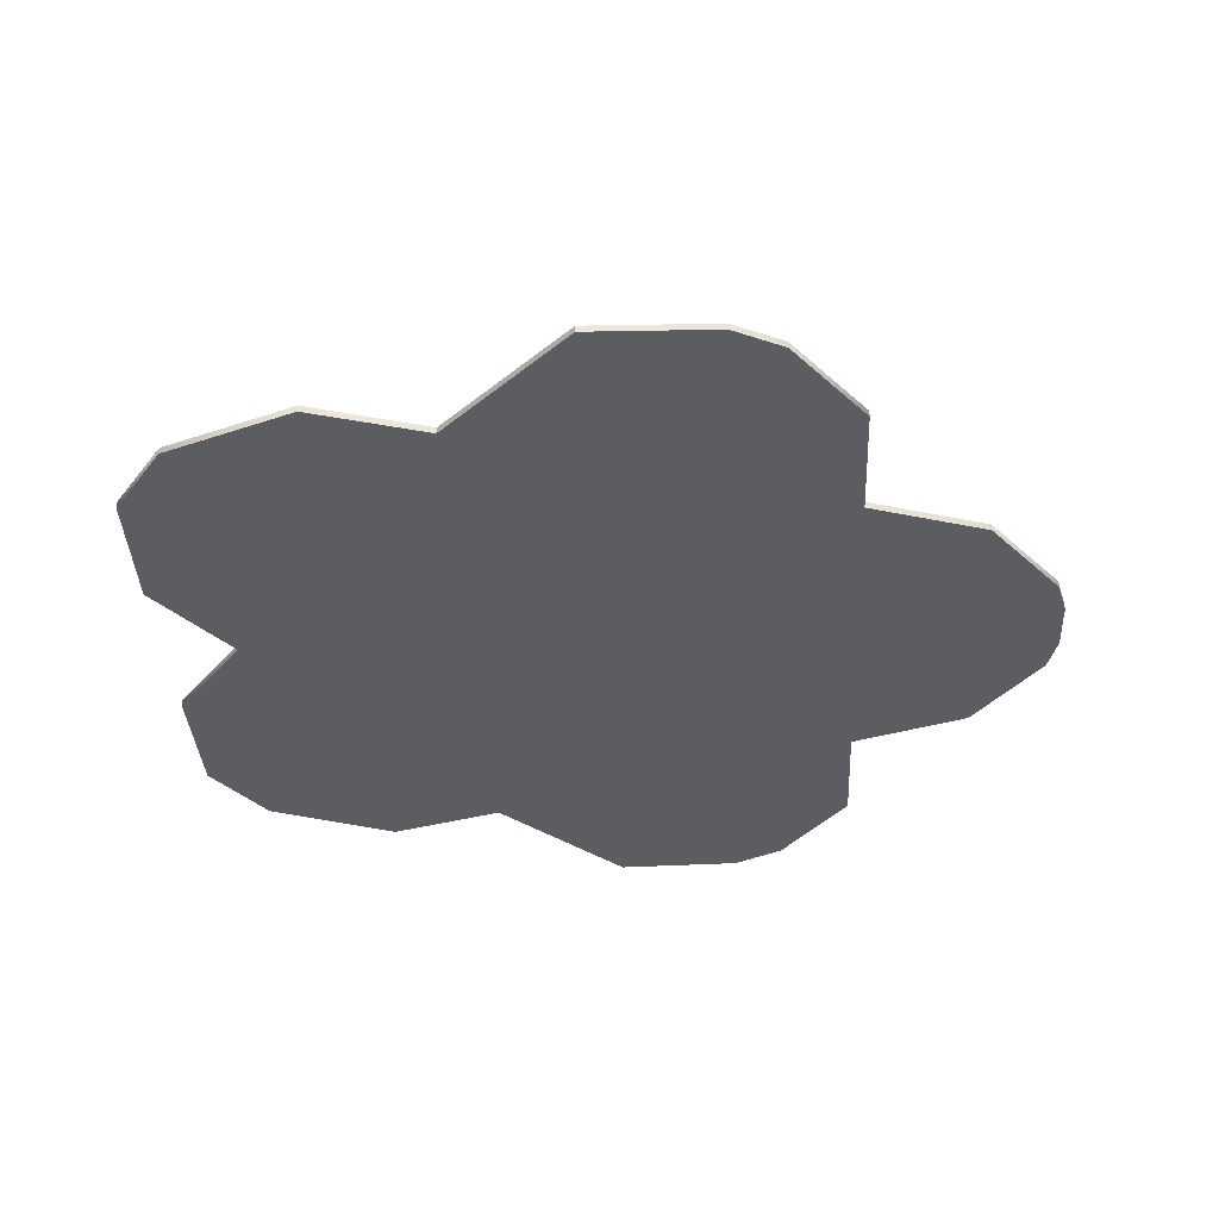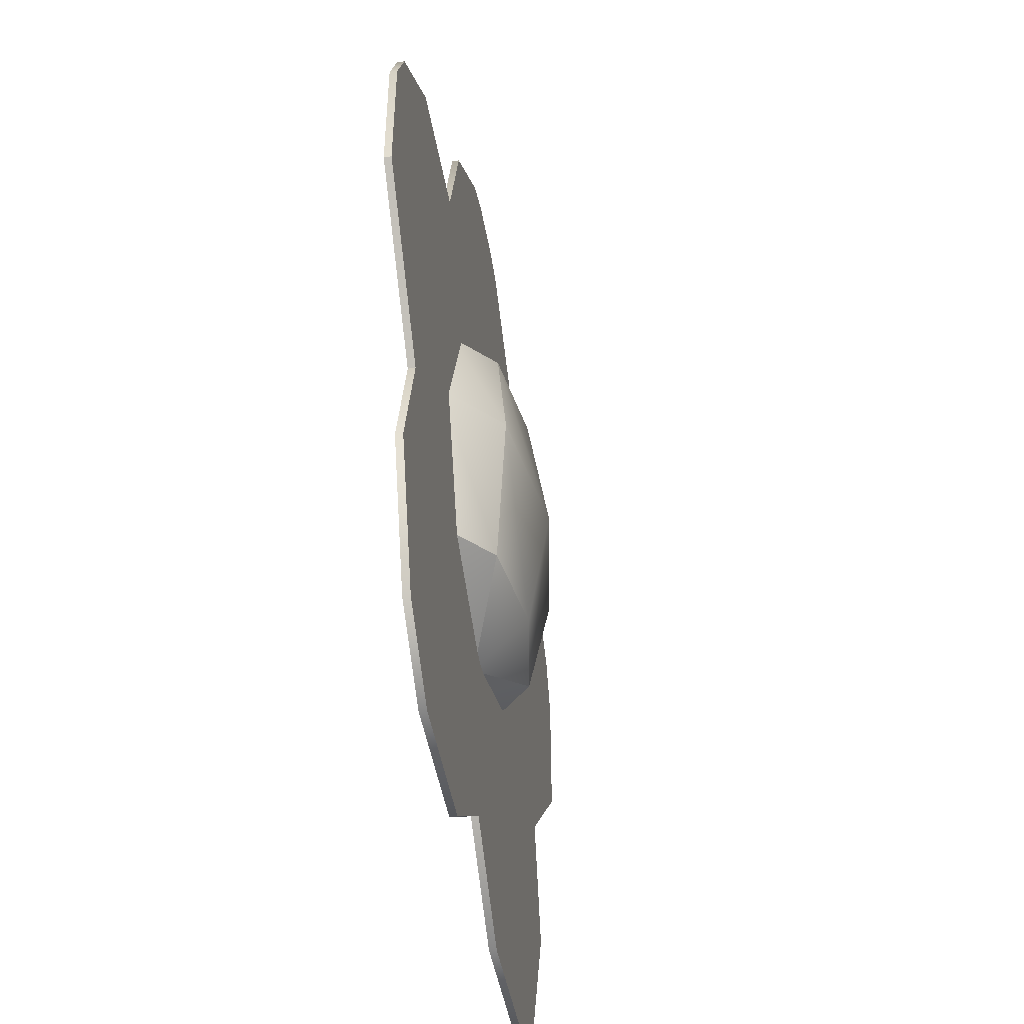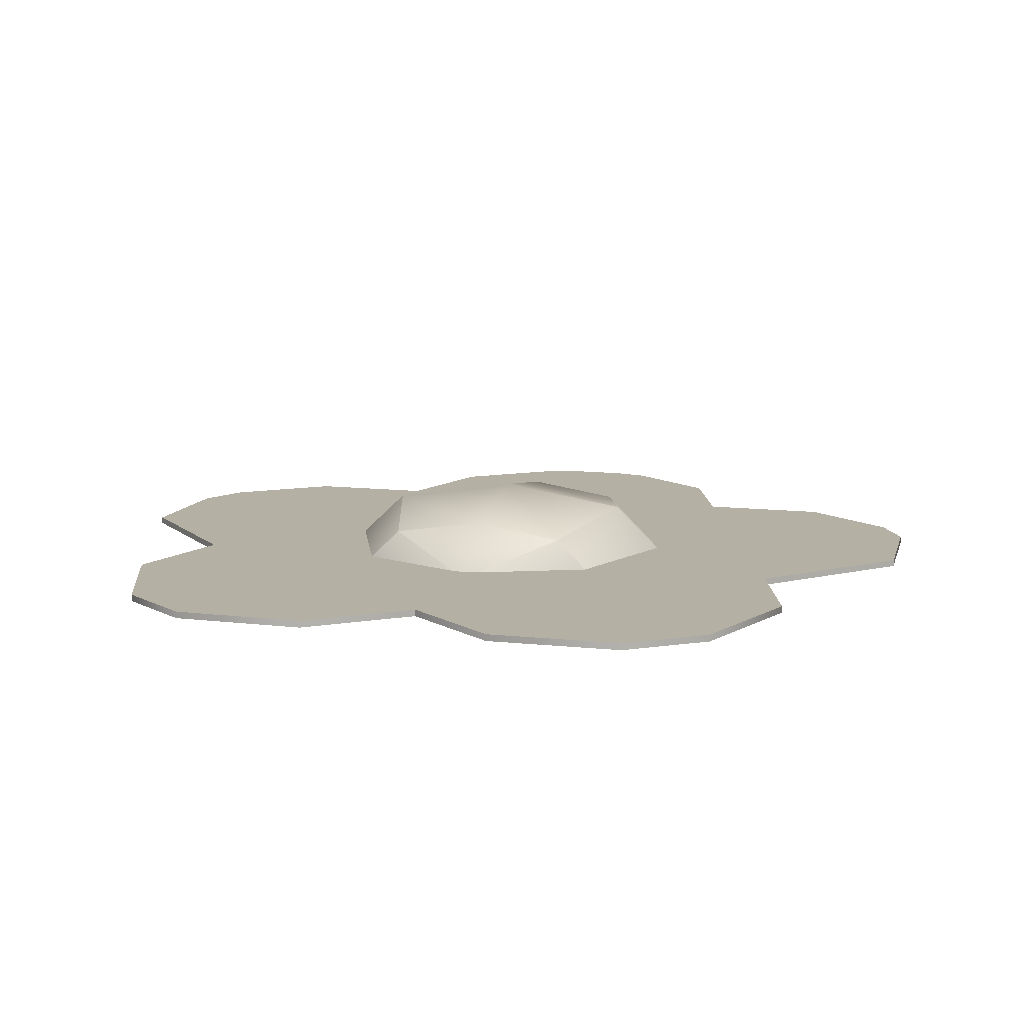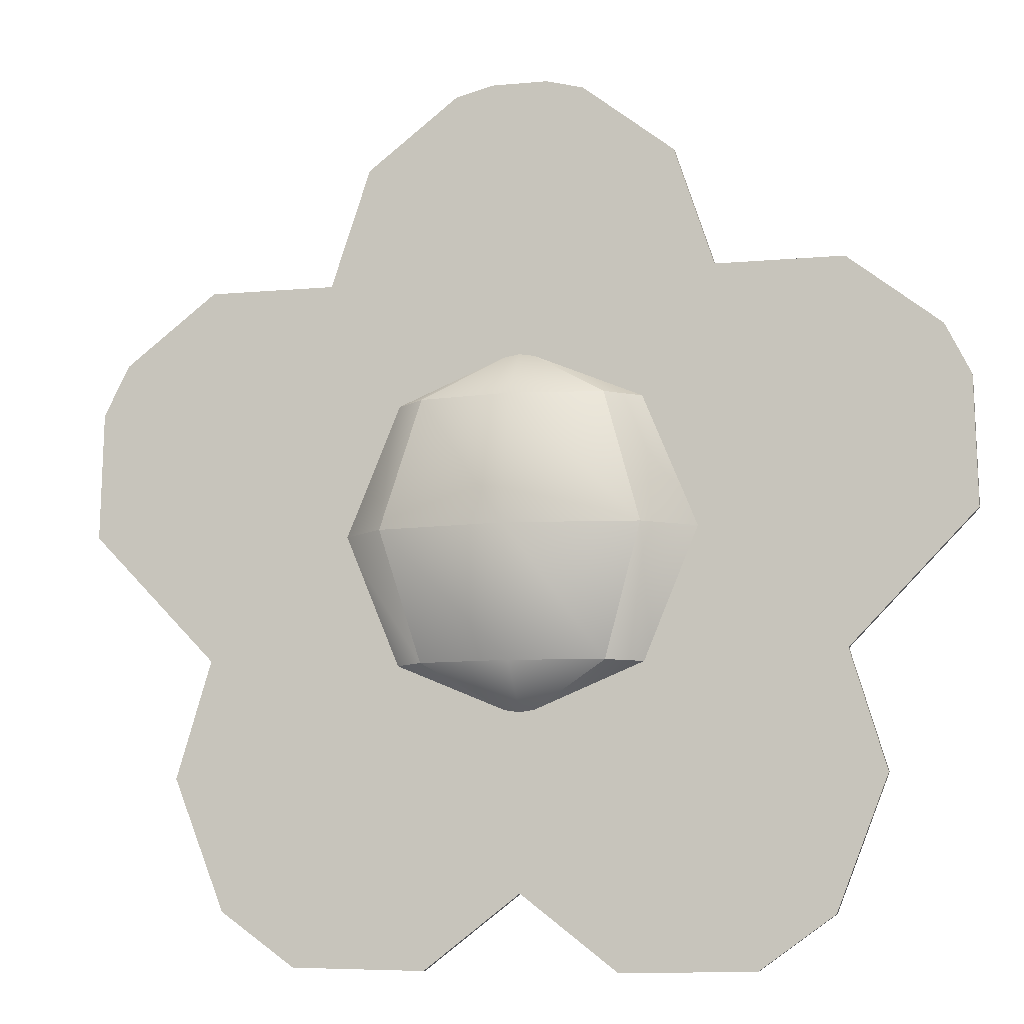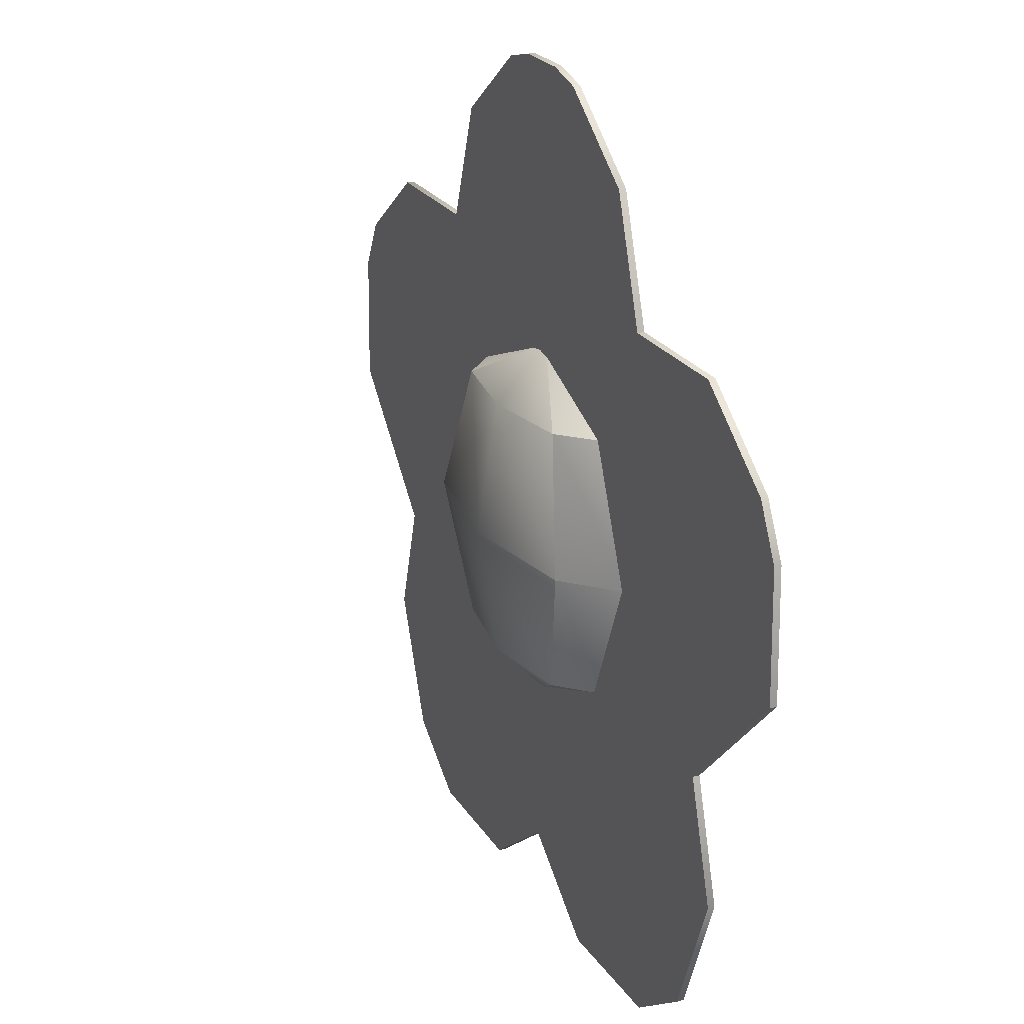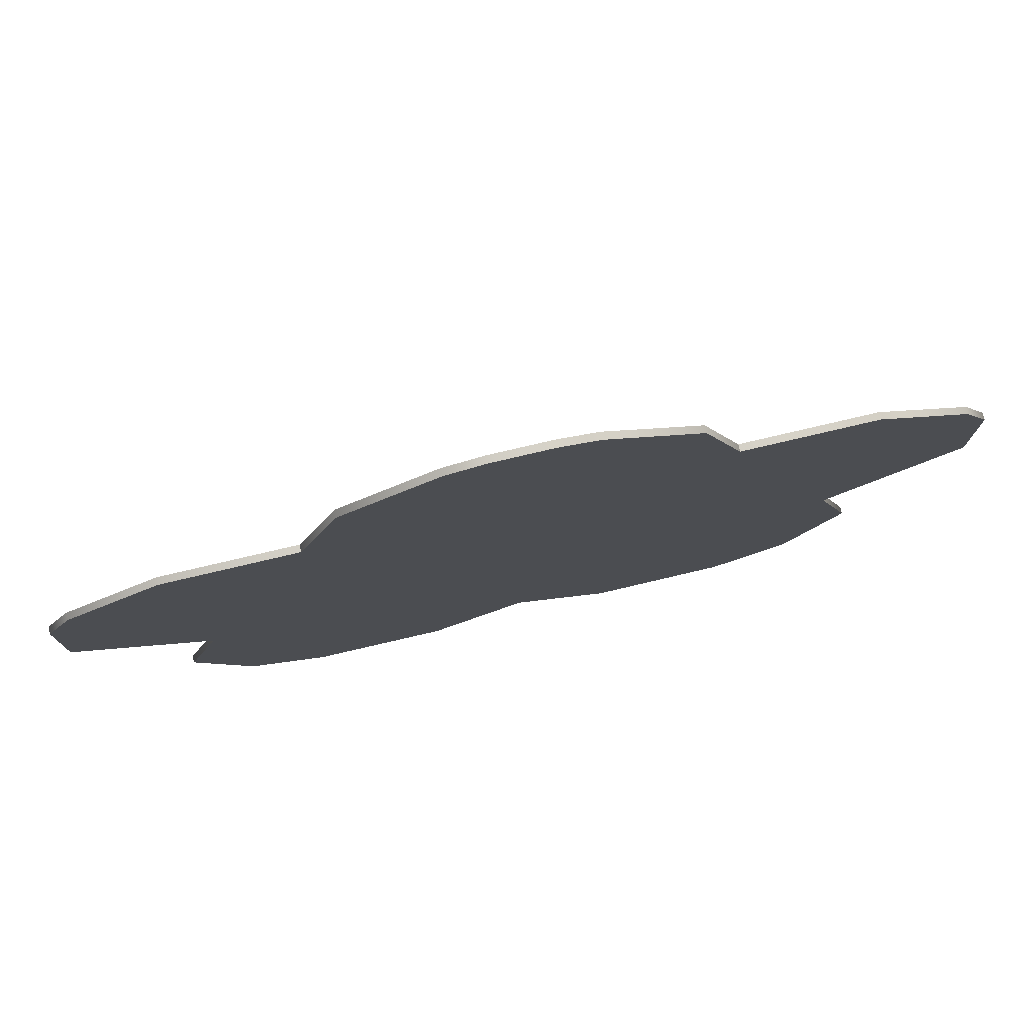
<metadata>
{"format":"obj","ext":"obj","renderer":"f3d","projection":"perspective","resolution":1024,"background":"white","views":[{"elev":-35.9,"azim":92.8,"up":"+Z"},{"elev":-44.7,"azim":-80.6,"up":"+Y"},{"elev":11.4,"azim":15.5,"up":"+Z"},{"elev":-8.3,"azim":14.5,"up":"+Y"},{"elev":23.5,"azim":65.2,"up":"+Y"},{"elev":79.6,"azim":166.9,"up":"+Y"}]}
</metadata>
<code>
o Mesh
v -2.35 -0.89 -0.02
v -1.445 1.89 -0.02
v -2.384e-08 -2.58 -0.02
v -1.155 2.76 -0.02
v -2.38 1.89 -0.02
v -3.27 0.06 -0.02
v -3.06 1.366 -0.02
v -3.246 0.996 -0.02
v -2.61 -1.75 -0.02
v -0.705 -3.125 -0.02
v -2.235 -2.715 -0.02
v -1.685 -3.11 -0.02
v -0.482 3.277 -0.02
v -0.207 3.347 -0.02
v 2.35 -0.89 -0.02
v 1.445 1.89 -0.02
v 1.155 2.76 -0.02
v 2.38 1.89 -0.02
v 3.27 0.06 -0.02
v 3.06 1.366 -0.02
v 3.246 0.996 -0.02
v 2.61 -1.75 -0.02
v 0.705 -3.125 -0.02
v 2.235 -2.715 -0.02
v 1.685 -3.11 -0.02
v 0.482 3.277 -0.02
v 0.207 3.347 -0.02
v -1.445 1.89 0.03
v -2.35 -0.89 0.03
v -2.384e-08 -2.58 0.03
v -1.155 2.76 0.03
v -2.38 1.89 0.03
v -3.27 0.06 0.03
v -3.06 1.366 0.03
v -3.246 0.996 0.03
v -2.61 -1.75 0.03
v -0.705 -3.125 0.03
v -2.235 -2.715 0.03
v -1.685 -3.11 0.03
v -0.482 3.277 0.03
v -0.207 3.347 0.03
v 1.445 1.89 0.03
v 2.35 -0.89 0.03
v 1.155 2.76 0.03
v 3.27 0.06 0.03
v 2.38 1.89 0.03
v 3.246 0.996 0.03
v 3.06 1.366 0.03
v 0.705 -3.125 0.03
v 2.61 -1.75 0.03
v 1.685 -3.11 0.03
v 2.235 -2.715 0.03
v 0.482 3.277 0.03
v 0.207 3.347 0.03
v 0 -1.35 -0.015
v -0.9546 -0.9546 -0.015
v -0.675 -0.9546 0.2565
v 0 -0.9546 0.3627
v 0.675 -0.9546 0.2565
v 0.9546 -0.9546 -0.015
v -1.35 -8.266e-17 -0.015
v -0.9546 -8.266e-17 0.3627
v 0 -8.266e-17 0.513
v 0.9546 -8.266e-17 0.3627
v 1.35 -8.266e-17 -0.015
v -0.9546 0.9546 -0.015
v -0.675 0.9546 0.2565
v 0 0.9546 0.3627
v 0.675 0.9546 0.2565
v 0.9546 0.9546 -0.015
v 0 1.35 -0.015
g Default
f 56 55 57
f 57 55 58
f 58 55 59
f 59 55 60
f 61 56 57 62
f 62 57 58 63
f 63 58 59 64
f 64 59 60 65
f 66 61 62 67
f 67 62 63 68
f 68 63 64 69
f 69 64 65 70
f 66 67 71
f 67 68 71
f 68 69 71
f 69 70 71
f 35 34 7 8
f 39 38 11 12
f 40 41 14 13
f 48 47 21 20
f 52 51 25 24
f 54 53 26 27
f 42 16 17 44
f 28 31 4 2
f 26 53 44 17
f 40 13 4 31
f 46 45 47 48
f 46 48 20 18
f 46 18 16 42
f 45 19 21 47
f 18 20 21 19
f 32 34 35 33
f 32 5 7 34
f 33 35 8 6
f 5 6 8 7
f 29 33 6 1
f 5 32 28 2
f 37 36 38 39
f 37 39 12 10
f 9 36 29 1
f 36 9 11 38
f 10 12 11 9
f 50 52 24 22
f 50 22 15 43
f 49 51 52 50
f 23 22 24 25
f 49 23 25 51
f 3 15 22 23
f 30 49 50 43
f 41 54 27 14
f 53 54 41 40
f 42 44 31 28
f 2 4 17 16
f 13 14 27 26
f 44 53 40 31
f 4 13 26 17
f 19 45 43 15
f 43 45 46 42
f 29 28 32 33
f 28 29 30 43
f 42 28 43
f 15 16 18 19
f 1 6 5 2
f 2 16 1
f 30 29 36 37
f 3 10 9 1
f 49 30 3 23
f 10 3 30 37
f 16 15 3 1

</code>
